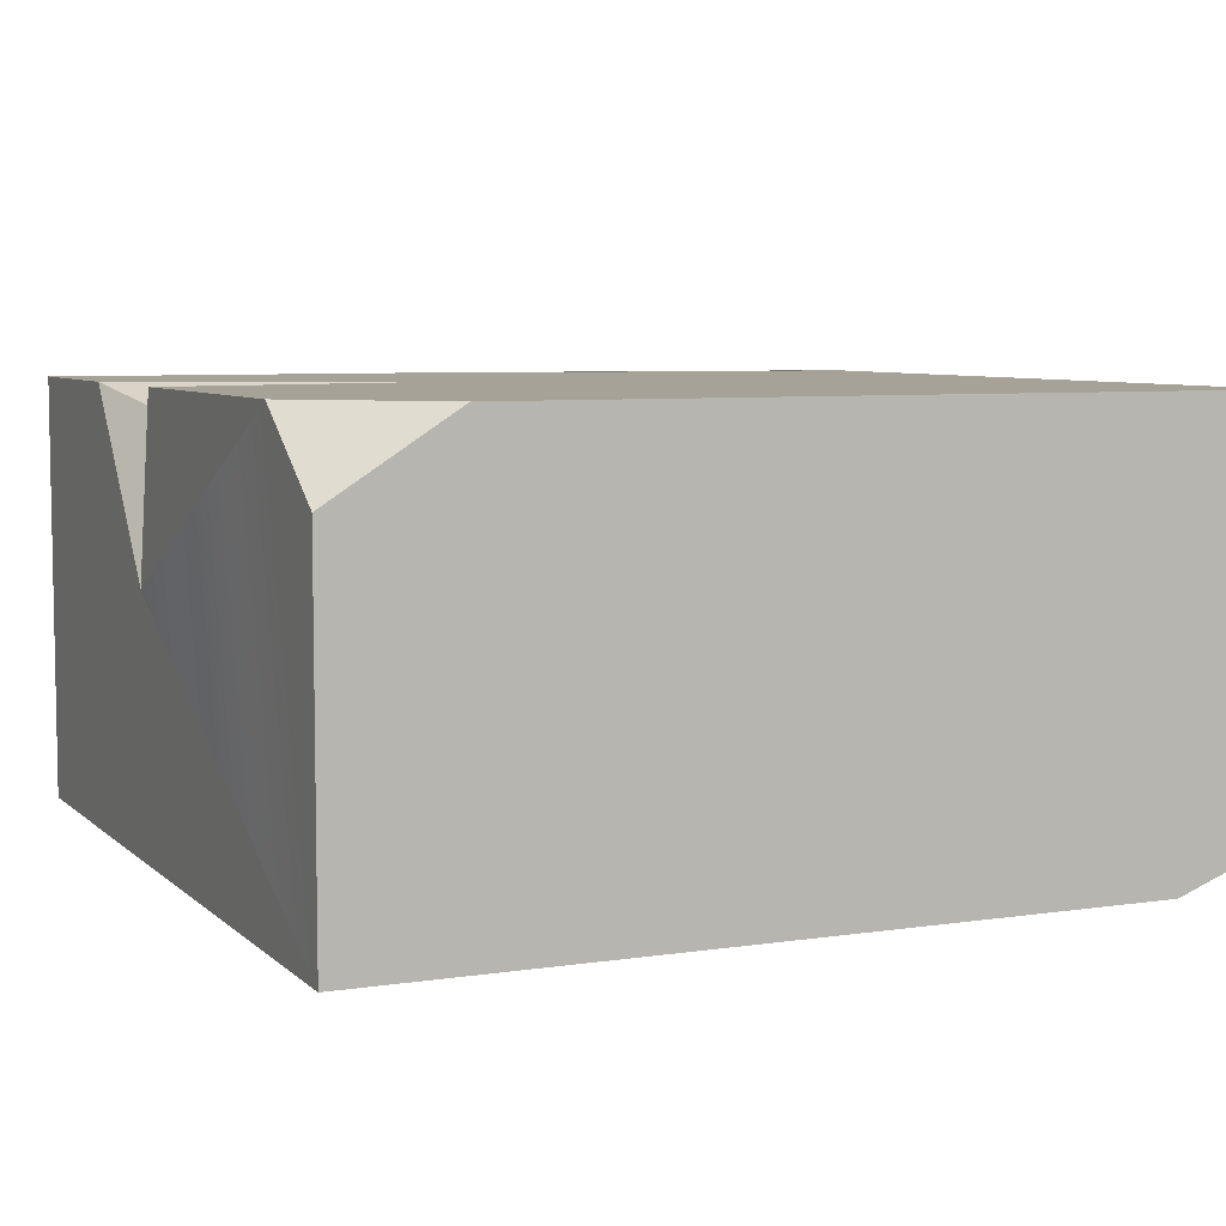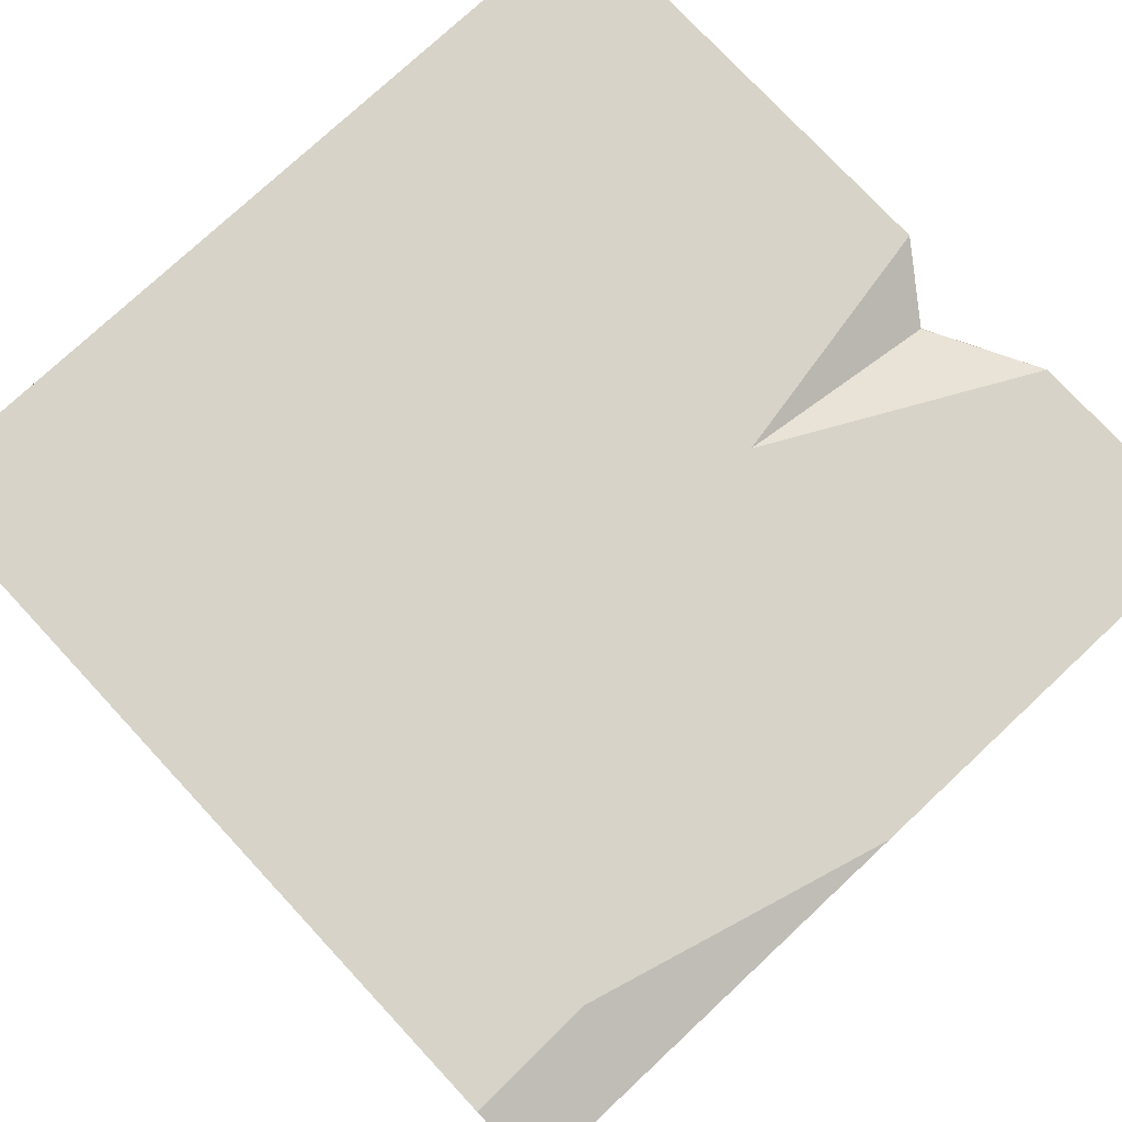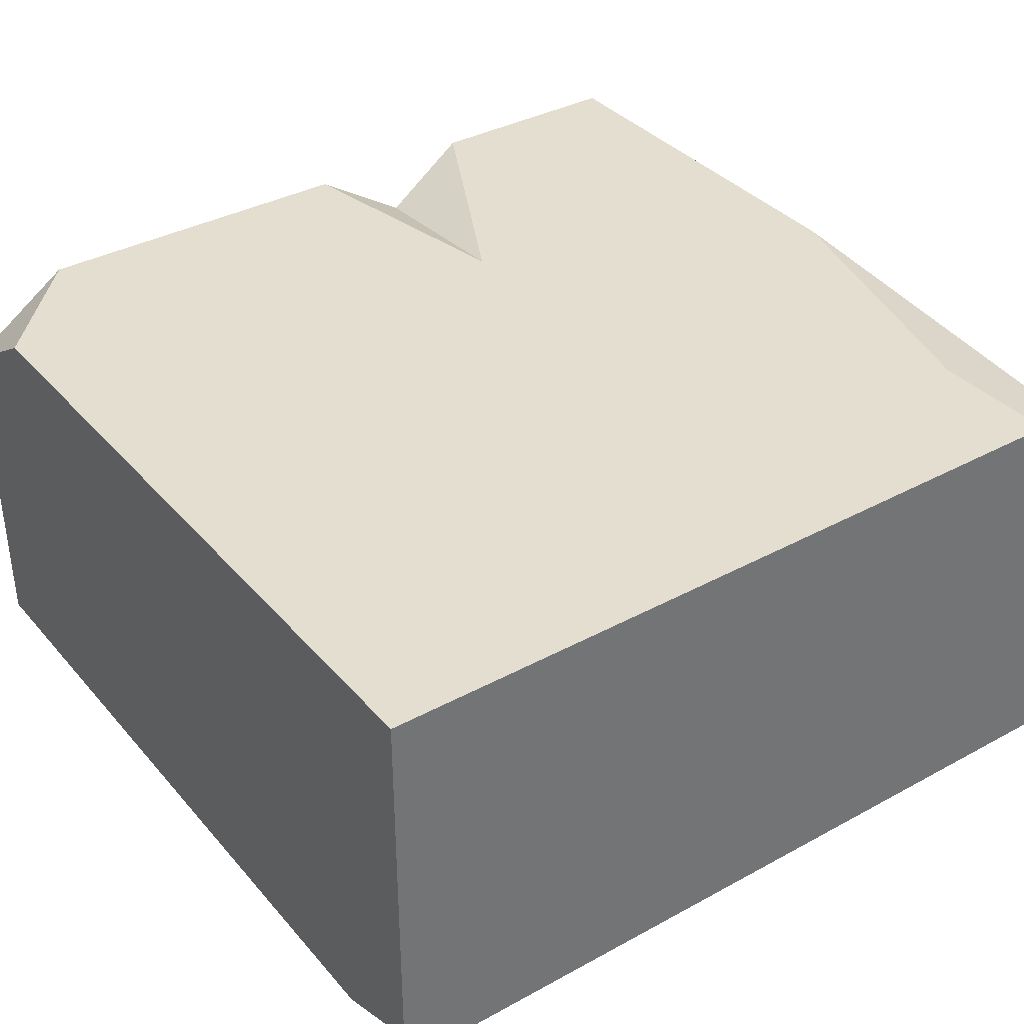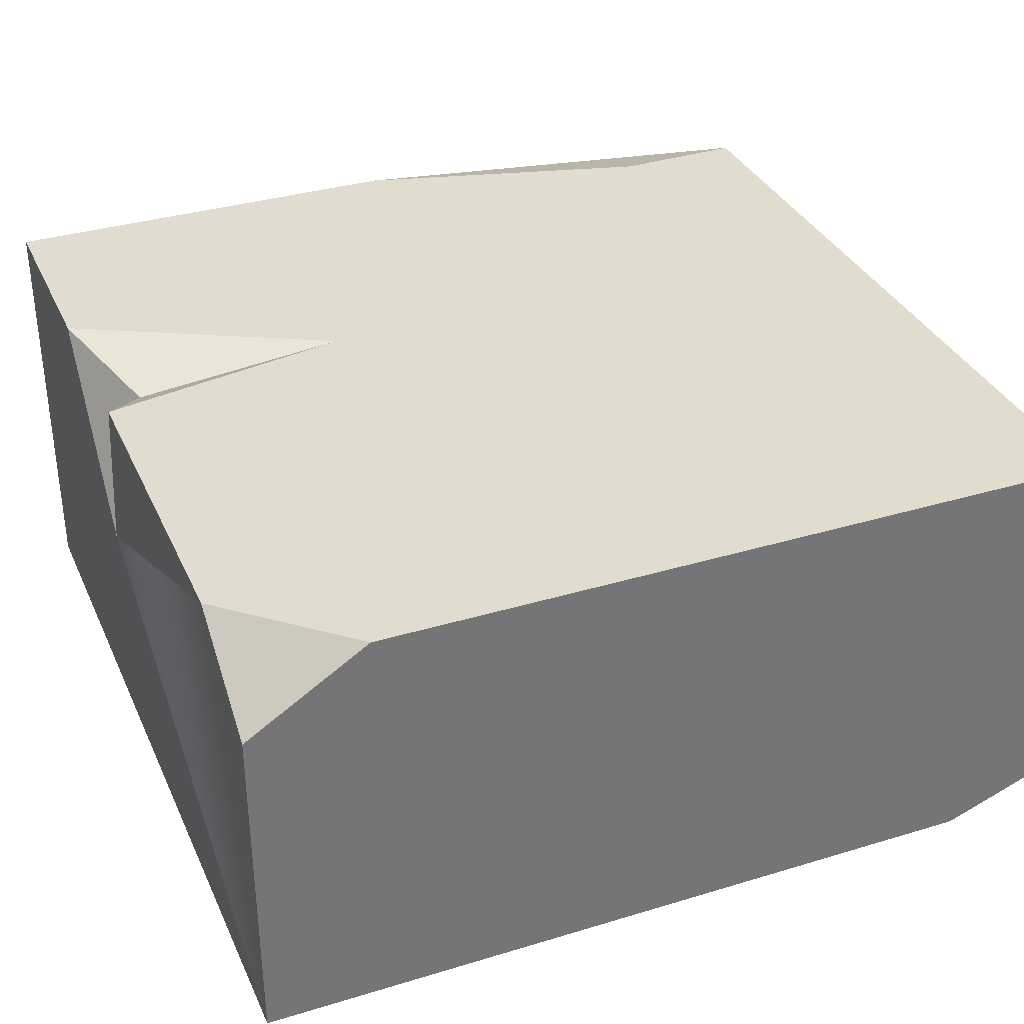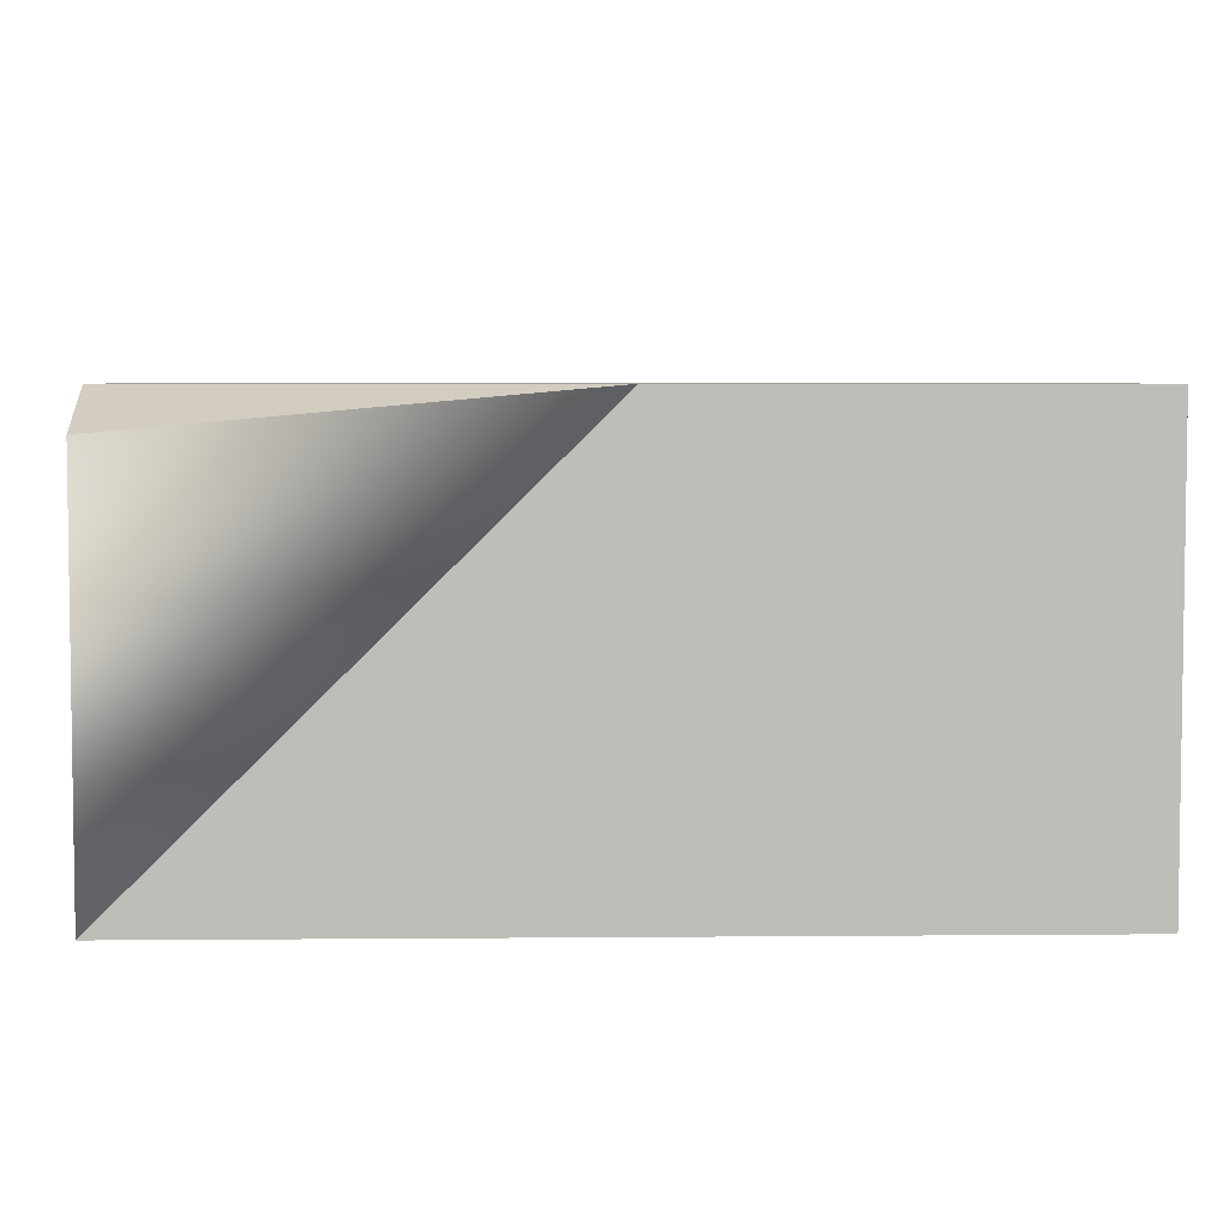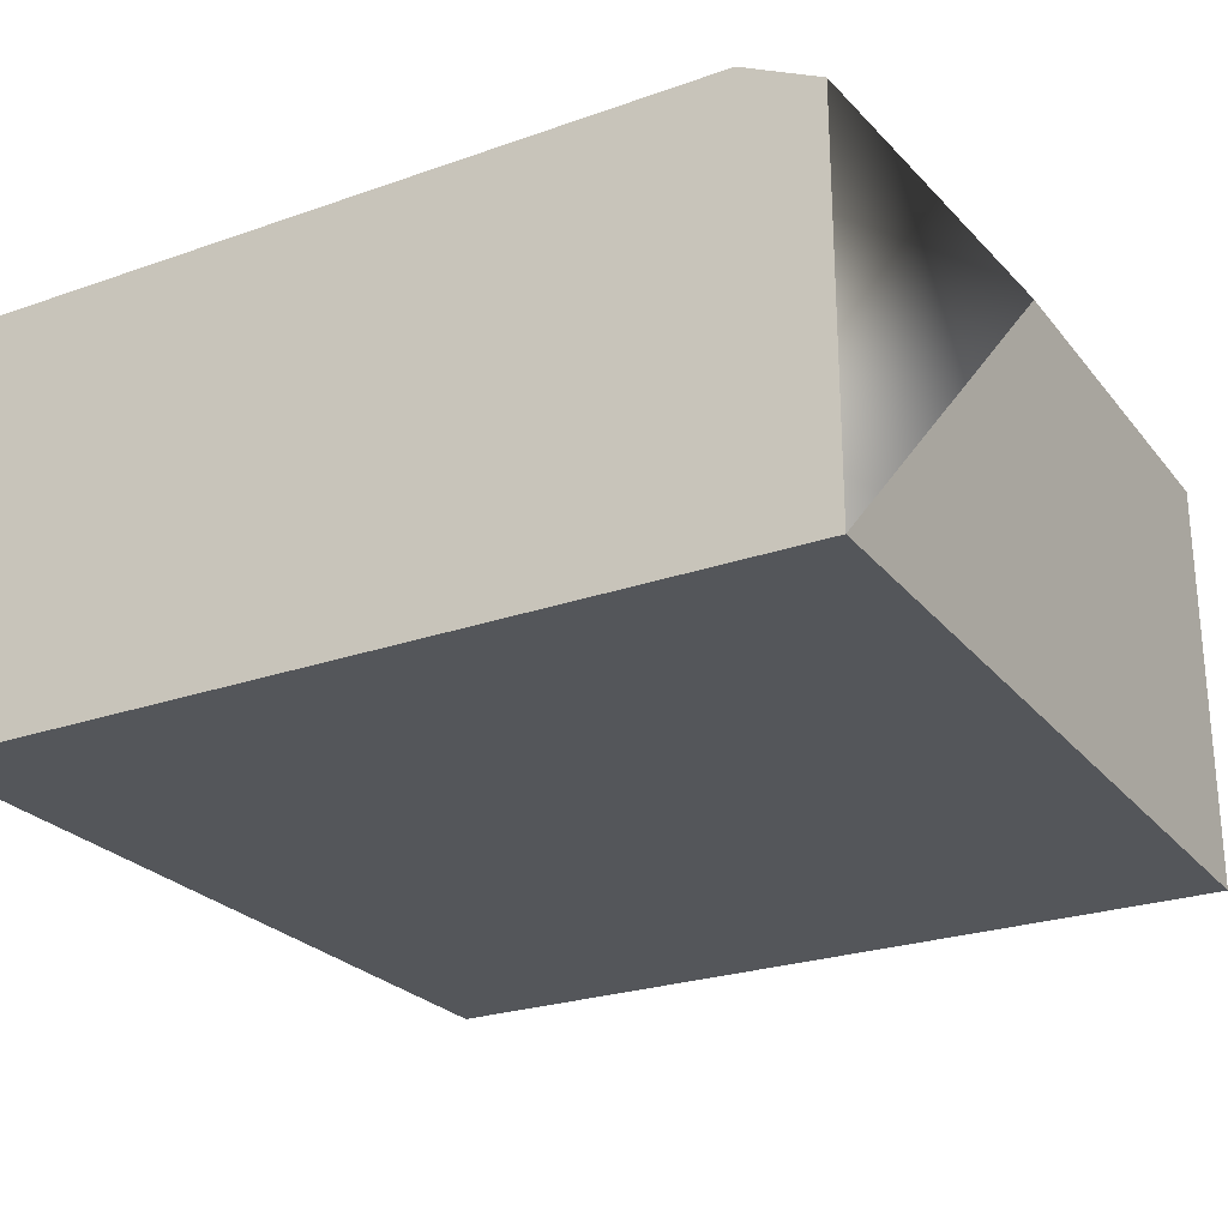
<metadata>
{"format":"obj","ext":"obj","renderer":"f3d","projection":"perspective","resolution":1024,"background":"white","views":[{"elev":6.5,"azim":-24.2,"up":"+Y"},{"elev":76.8,"azim":137.0,"up":"+Y"},{"elev":36.5,"azim":54.7,"up":"+Y"},{"elev":34.5,"azim":-22.1,"up":"+Y"},{"elev":5.0,"azim":178.4,"up":"+Y"},{"elev":-25.3,"azim":119.5,"up":"+Y"}]}
</metadata>
<code>
v  20 0 -0
v  9.852 10 -0
v  20 9.097 -0
v  6.033 10 8.153
v  16.93 10 1.883
v  1.095 9.229 7.678
v  0 10 9.295
v  0 0 20
v  0 8.192 20
v  0 10 17.4
v  0 5.787 8.344
v  0 10 5.001
v  20 10 20
v  20 10 1.808
v  2.839 10 20
v  0 10 -0
v  0 0 -0
v  20 0.8539 20
v  17.74 0 20
v  20 0 18.27
o Box002
g Box002
f 1 2 3
f 2 4 5
f 4 6 7
f 8 9 10 11
f 11 7 6
f 4 12 6
f 6 12 11
f 4 13 14 5
f 4 15 13
f 11 12 16 17
f 11 17 8
f 10 9 15
f 18 15 9 19
f 19 17 1 20
f 20 14 13 18
f 19 20 18
f 14 3 2 5
f 4 7 10
f 4 10 15
f 18 13 15
f 9 8 19
f 20 1 3 14
f 1 17 16 2
f 10 7 11
f 2 16 12 4
f 19 8 17

</code>
